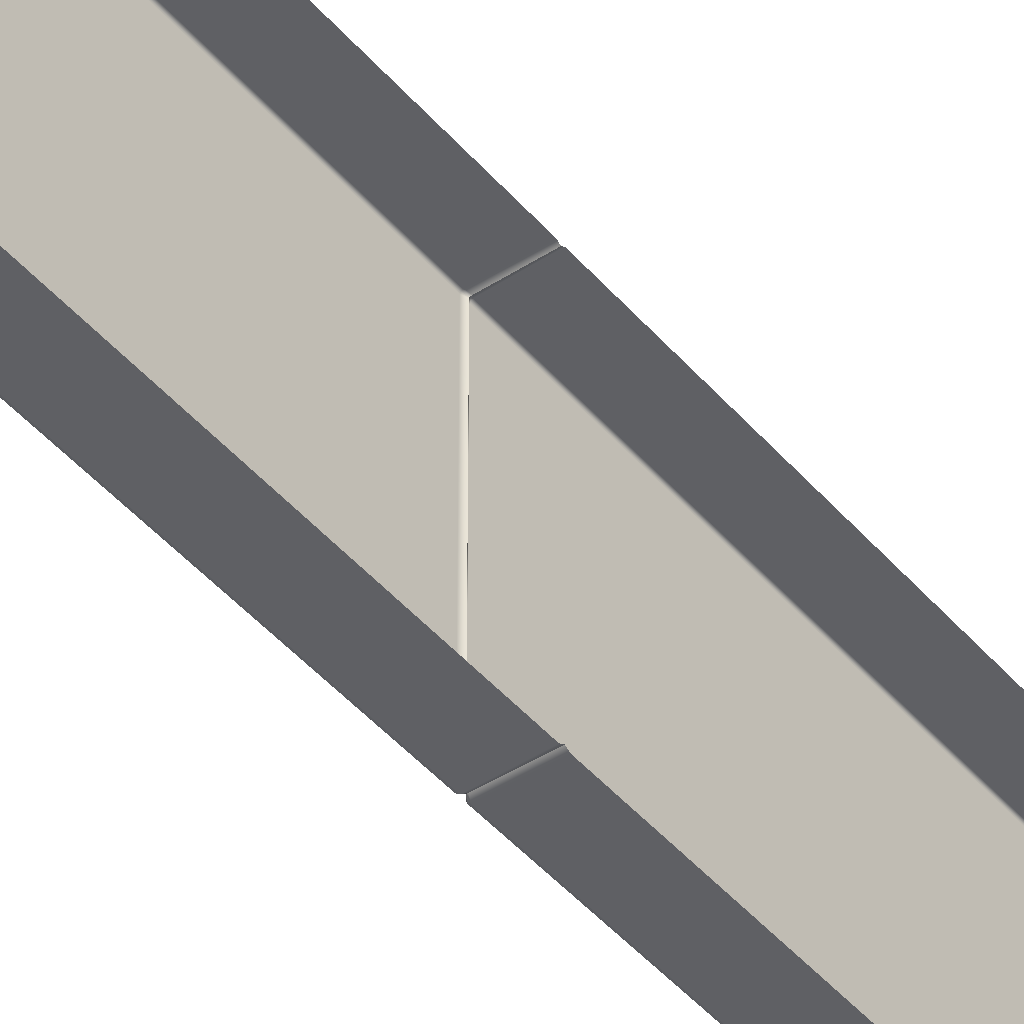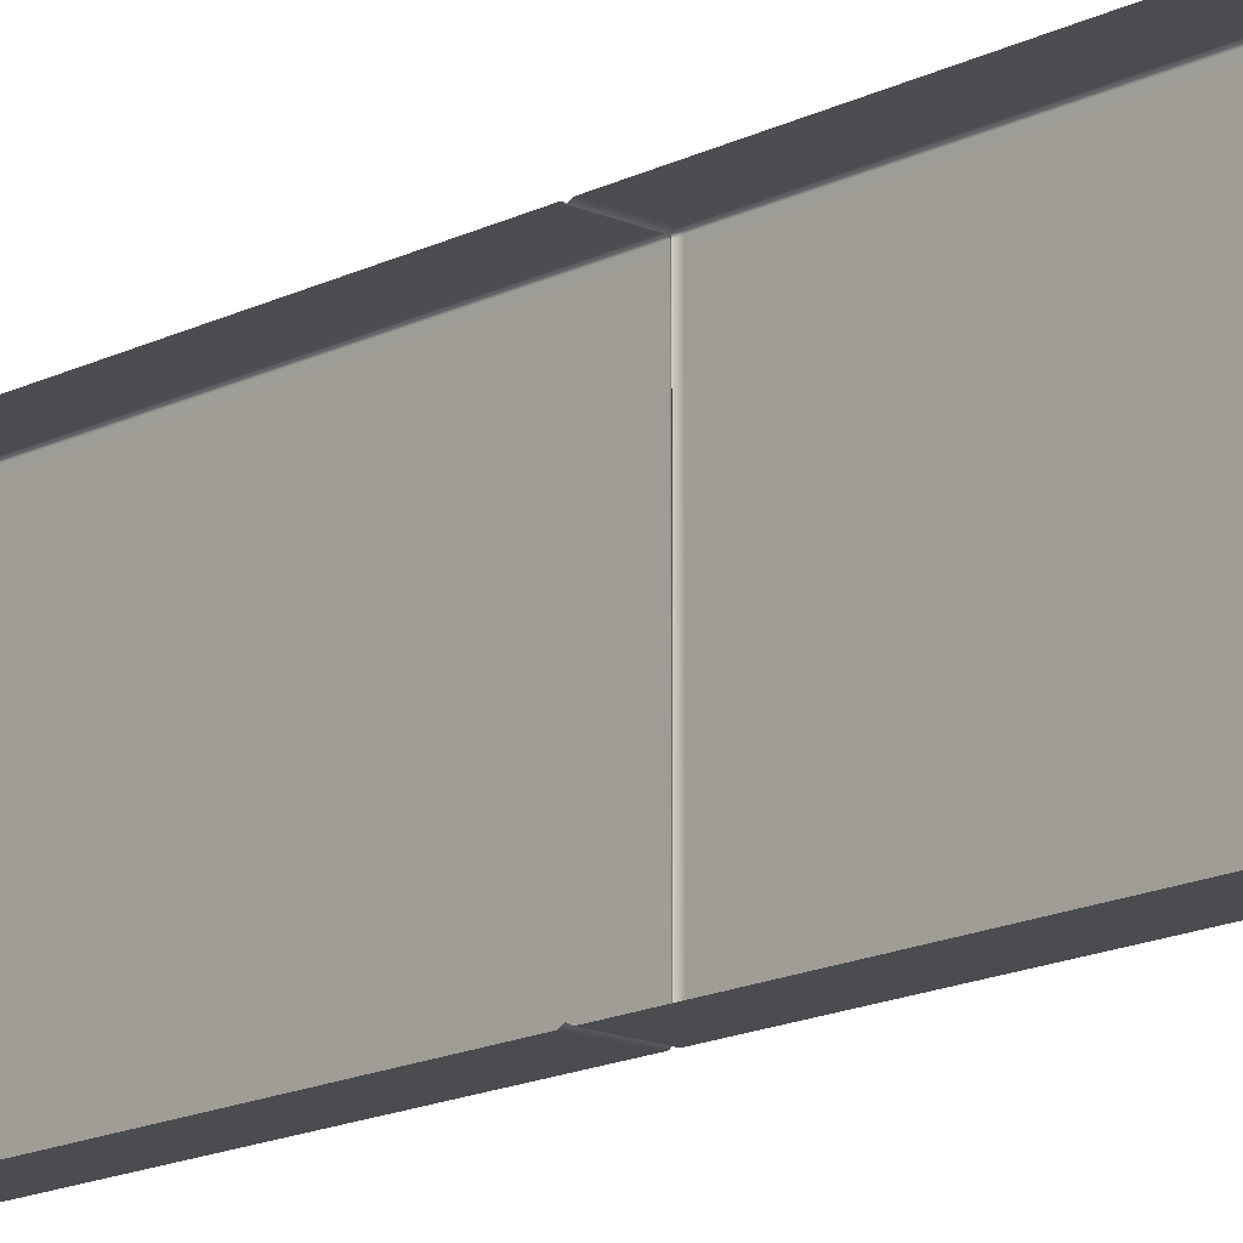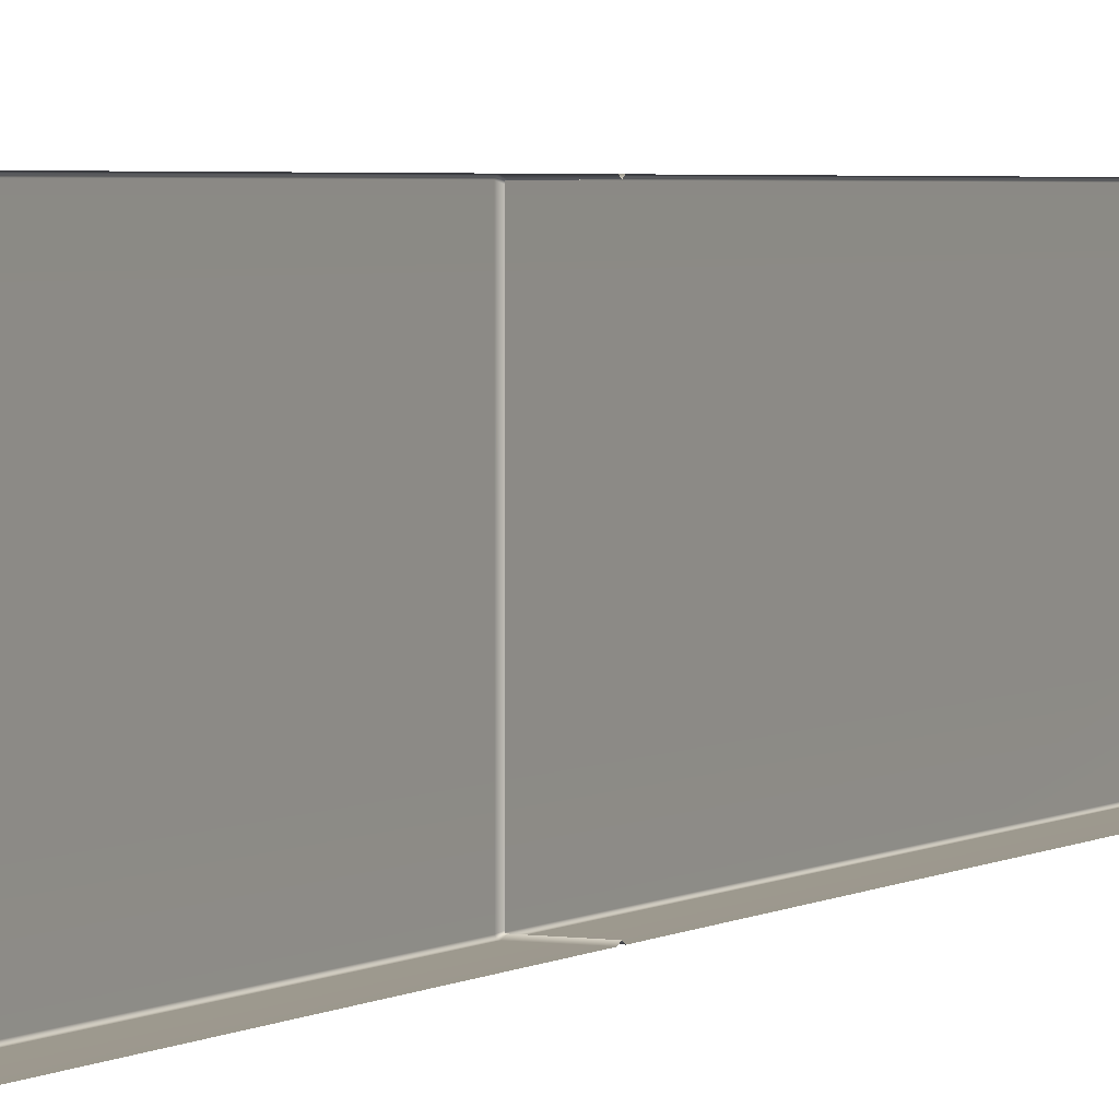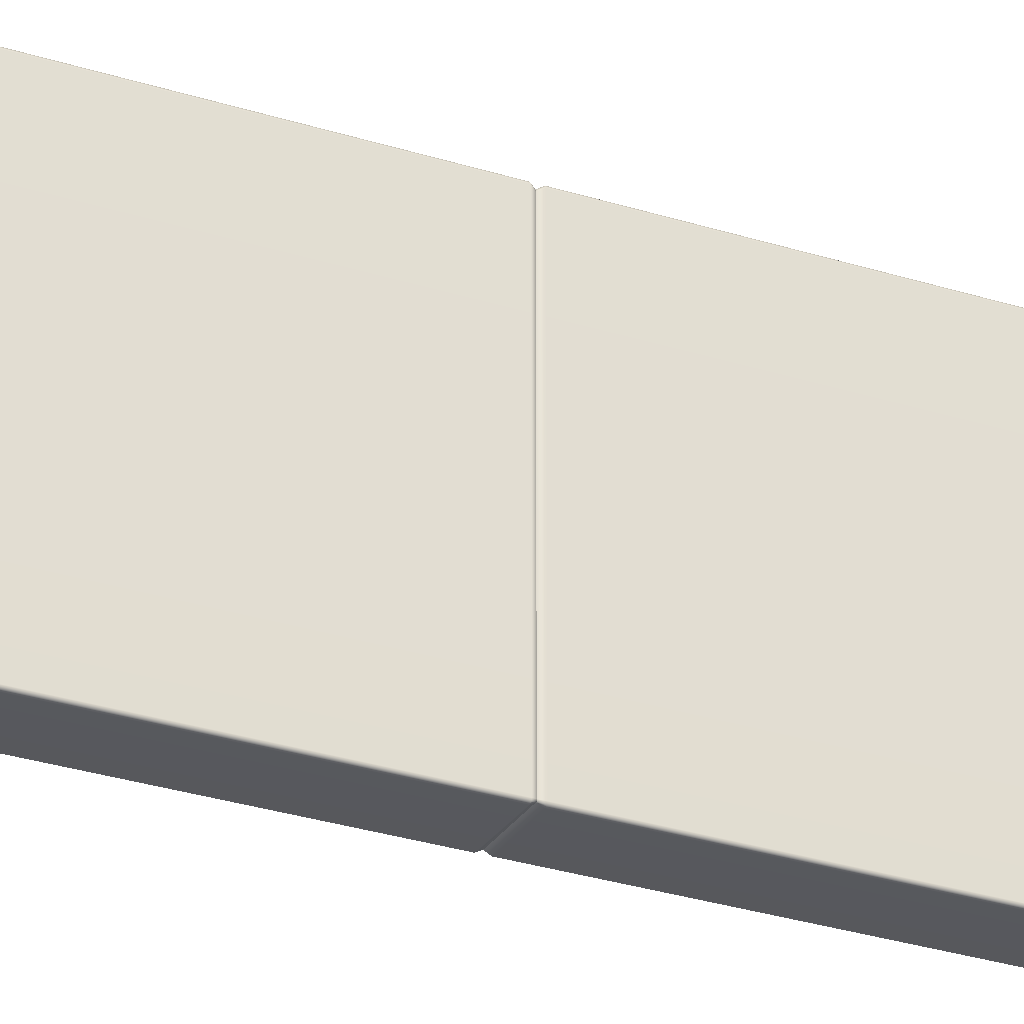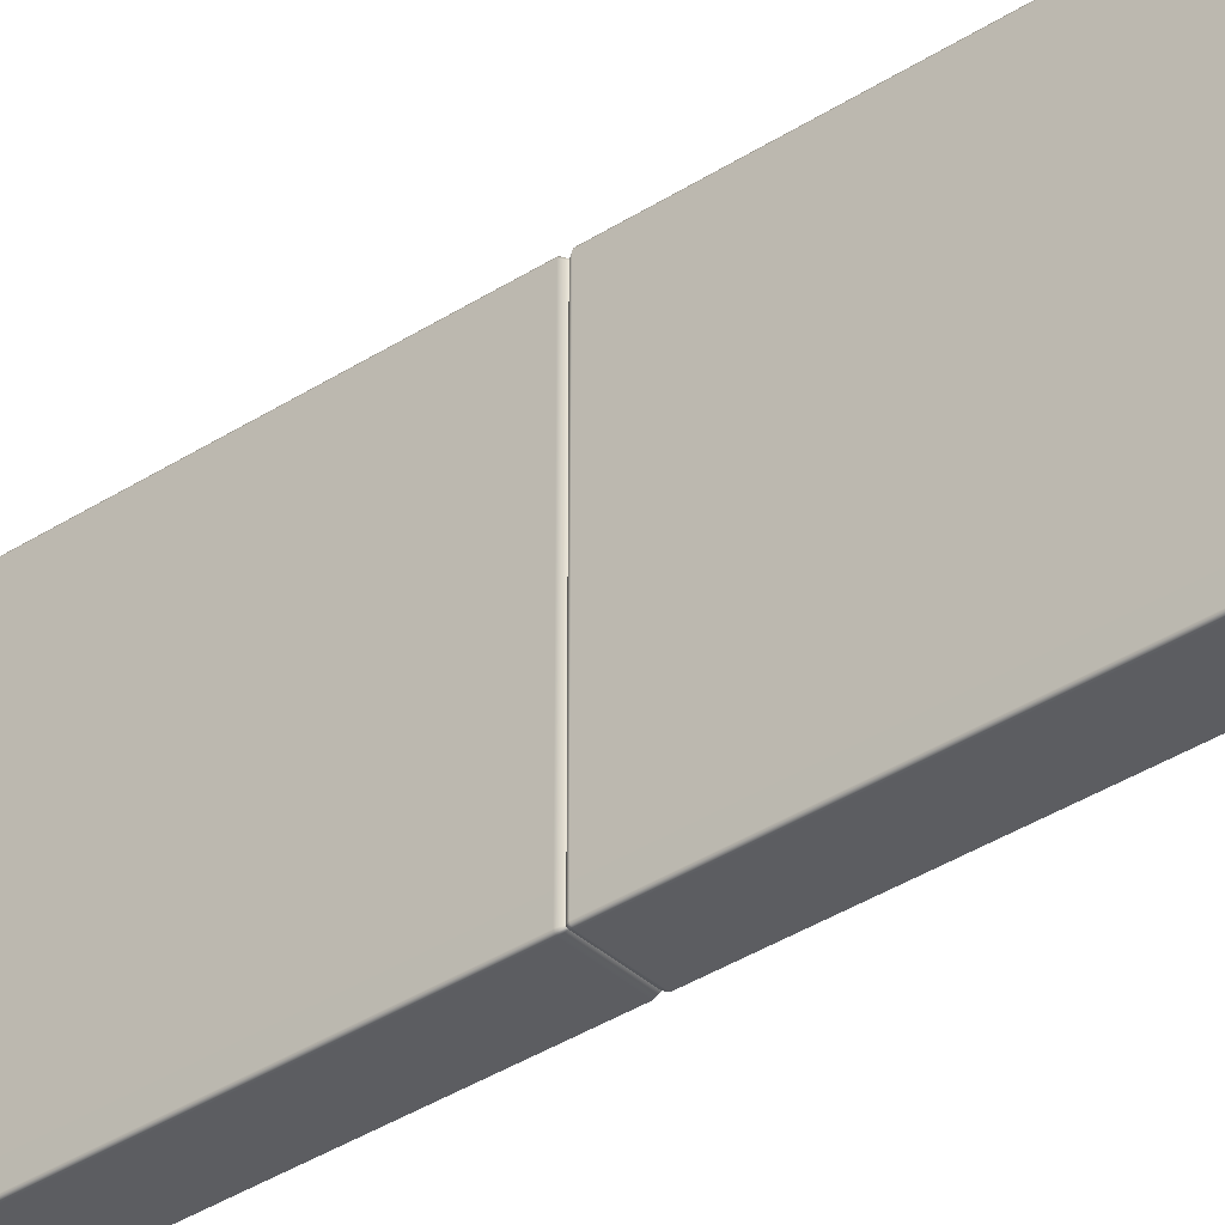
<metadata>
{"format":"obj","ext":"obj","renderer":"f3d","projection":"perspective","resolution":1024,"background":"white","views":[{"elev":-44.2,"azim":37.2,"up":"+Y"},{"elev":-15.4,"azim":137.1,"up":"+Y"},{"elev":3.0,"azim":26.1,"up":"+Y"},{"elev":-28.5,"azim":-116.0,"up":"+Y"},{"elev":-36.4,"azim":-49.7,"up":"+Y"}]}
</metadata>
<code>
g ENV_SY01_G9_Section1_Vinyl_B_MO
v -0.5618 -3.439 -15.91
v 0.6211 -3.439 -15.91
v 0.6211 -3.401 -15.93
v -0.5618 -3.401 -15.93
v 0.6211 -1.688 -15.93
v -0.6036 -3.401 -15.91
v -0.5963 -3.432 -15.91
v -0.5618 -1.688 -15.93
v 0.6211 0.03136 -15.93
v -0.6036 -1.688 -15.91
v -0.5618 0.02747 -15.93
v -0.6036 0.02747 -15.91
v -0.5618 3.492 -15.91
v 0.6211 3.492 -15.91
v 0.6211 3.507 -15.87
v -0.5618 3.507 -15.87
v 0.6211 3.507 -11.63
v -0.5618 3.507 -11.63
v -0.6036 3.492 -15.87
v -0.5963 3.485 -15.91
v -0.6036 3.492 -11.63
v -0.5618 -3.439 -15.91
v -0.5963 -3.432 -15.91
v -0.6036 -3.439 -15.87
v -0.5618 -3.455 -15.87
v 0.6211 -3.439 -15.91
v -0.6036 -3.439 -11.63
v 0.6211 -3.455 -15.87
v -0.5618 -3.455 -11.63
v 0.6211 -3.455 -11.63
v -0.6036 -3.439 -15.87
v -0.5963 -3.432 -15.91
v -0.6036 -3.401 -15.91
v -0.6211 -3.401 -15.87
v -0.6036 -1.688 -15.91
v -0.6211 -3.401 -11.63
v -0.6036 -3.439 -11.63
v -0.6211 -1.688 -15.87
v -0.6036 0.02747 -15.91
v -0.6211 -1.688 -11.63
v -0.6211 0.02699 -15.87
v -0.6211 0.02699 -11.63
v -0.5618 3.492 -15.91
v -0.5963 3.485 -15.91
v -0.6036 3.455 -15.91
v -0.5618 3.455 -15.93
v 0.6211 3.492 -15.91
v 0.6211 3.455 -15.93
v 0.6211 1.746 -15.93
v -0.5618 1.745 -15.93
v -0.6036 1.744 -15.91
v -0.6036 0.02747 -15.91
v -0.5618 0.02747 -15.93
v 0.6211 0.03136 -15.93
v -0.6036 3.455 -15.91
v -0.5963 3.485 -15.91
v -0.6036 3.492 -15.87
v -0.6211 3.455 -15.87
v -0.6036 3.492 -11.63
v -0.6211 3.455 -11.63
v -0.6211 1.744 -15.87
v -0.6211 1.744 -11.63
v -0.6211 0.02699 -11.63
v -0.6036 1.744 -15.91
v -0.6211 0.02699 -15.87
v -0.6036 0.02747 -15.91
v -0.6036 3.492 -0.09359
v -0.5555 3.449 -0.008507
v -0.5603 3.418 -0.008507
v -0.6211 3.455 -0.09359
v -0.5603 1.724 -0.008507
v -0.6211 3.455 -4.391
v -0.6036 3.492 -4.391
v -0.6211 1.744 -4.391
v -0.6211 1.744 -0.09359
v -0.5603 0.02358 -0.008507
v -0.6211 0.0265 -0.09359
v -0.6211 0.0265 -4.391
v -0.6036 -3.439 -0.09359
v -0.5555 -3.395 -0.008507
v -0.5273 -3.399 -0.008507
v -0.5618 -3.455 -0.09359
v 0.6211 -3.404 -0.008507
v 0.6211 -3.455 -0.1033
v 0.6211 -3.455 -4.395
v -0.5618 -3.455 -4.392
v -0.6036 -3.439 -4.392
v 0.6211 3.507 -4.394
v -0.5618 3.507 -8.05
v 0.6211 3.507 -8.055
v -0.5618 3.507 -4.391
v -0.6036 3.492 -8.05
v -0.6036 3.492 -4.391
v -0.6036 3.492 -4.391
v -0.6211 3.455 -8.05
v -0.6036 3.492 -8.05
v -0.6211 3.455 -4.391
v -0.6211 1.745 -8.05
v -0.6211 1.744 -4.391
v -0.6211 0.0265 -4.391
v -0.6211 0.02893 -8.05
v -0.6211 -3.401 -4.391
v -0.6036 -3.439 -4.392
v -0.6036 -3.439 -8.055
v -0.6211 -3.401 -8.05
v -0.6211 -1.688 -8.05
v -0.6211 -1.688 -4.391
v -0.6211 0.02893 -8.05
v -0.6211 0.0265 -4.391
v -0.6036 -3.439 -4.392
v -0.5618 -3.455 -8.055
v -0.6036 -3.439 -8.055
v -0.5618 -3.455 -4.392
v 0.6211 -3.455 -8.055
v 0.6211 -3.455 -4.395
v 0.6211 3.507 -8.055
v -0.5618 3.507 -11.63
v 0.6211 3.507 -11.63
v -0.5618 3.507 -8.05
v -0.6036 3.492 -11.63
v -0.6036 3.492 -8.05
v -0.6036 3.492 -8.05
v -0.6211 3.455 -11.63
v -0.6036 3.492 -11.63
v -0.6211 3.455 -8.05
v -0.6211 1.744 -11.63
v -0.6211 1.745 -8.05
v -0.6211 0.02893 -8.05
v -0.6211 0.02699 -11.63
v -0.6211 -3.401 -8.05
v -0.6036 -3.439 -8.055
v -0.6036 -3.439 -11.63
v -0.6211 -3.401 -11.63
v -0.6211 -1.688 -11.63
v -0.6211 -1.688 -8.05
v -0.6211 0.02699 -11.63
v -0.6211 0.02893 -8.05
v -0.6036 -3.439 -8.055
v -0.5618 -3.455 -11.63
v -0.6036 -3.439 -11.63
v -0.5618 -3.455 -8.055
v 0.6211 -3.455 -11.63
v 0.6211 -3.455 -8.055
v -0.6211 0.0265 -0.09359
v -0.5603 0.02358 -0.008507
v -0.5603 -1.674 -0.008507
v -0.6211 -1.688 -0.09359
v -0.6211 0.0265 -4.391
v -0.5603 -3.371 -0.008507
v -0.6211 -1.688 -4.391
v -0.6211 -3.401 -0.09359
v -0.5555 -3.395 -0.008507
v -0.6211 -3.401 -4.391
v -0.6036 -3.439 -0.09359
v -0.6036 -3.439 -4.392
v -0.5618 -3.439 15.91
v 0.6211 -3.401 15.93
v 0.6211 -3.439 15.91
v -0.5618 -3.401 15.93
v 0.6211 -1.688 15.93
v -0.6036 -3.401 15.91
v -0.5963 -3.432 15.91
v -0.5618 -1.688 15.93
v 0.6211 0.03136 15.93
v -0.6036 -1.688 15.91
v -0.5618 0.02747 15.93
v -0.6036 0.02747 15.91
v -0.5618 3.492 15.91
v 0.6211 3.507 15.87
v 0.6211 3.492 15.91
v -0.5618 3.507 15.87
v 0.6211 3.507 11.62
v -0.5618 3.507 11.62
v -0.6036 3.492 15.87
v -0.5963 3.485 15.91
v -0.6036 3.492 11.62
v -0.5618 -3.439 15.91
v -0.6036 -3.439 15.87
v -0.5963 -3.432 15.91
v -0.5618 -3.455 15.87
v 0.6211 -3.439 15.91
v -0.6036 -3.439 11.62
v 0.6211 -3.455 15.87
v -0.5618 -3.455 11.62
v 0.6211 -3.455 11.62
v -0.6036 -3.439 15.87
v -0.6036 -3.401 15.91
v -0.5963 -3.432 15.91
v -0.6211 -3.401 15.87
v -0.6036 -1.688 15.91
v -0.6211 -3.401 11.62
v -0.6036 -3.439 11.62
v -0.6211 -1.688 15.87
v -0.6036 0.02747 15.91
v -0.6211 -1.688 11.62
v -0.6211 0.02699 15.87
v -0.6211 0.02699 11.62
v -0.5618 3.492 15.91
v -0.6036 3.455 15.91
v -0.5963 3.485 15.91
v -0.5618 3.455 15.93
v 0.6211 3.492 15.91
v 0.6211 3.455 15.93
v 0.6211 1.746 15.93
v -0.5618 1.744 15.93
v -0.6036 1.744 15.91
v -0.6036 0.02747 15.91
v -0.5618 0.02747 15.93
v 0.6211 0.03136 15.93
v -0.6036 3.455 15.91
v -0.6036 3.492 15.87
v -0.5963 3.485 15.91
v -0.6211 3.455 15.87
v -0.6036 3.492 11.62
v -0.6211 3.455 11.62
v -0.6211 1.744 15.87
v -0.6211 1.744 11.62
v -0.6211 0.02699 11.62
v -0.6036 1.744 15.91
v -0.6211 0.02699 15.87
v -0.6036 0.02747 15.91
v -0.6036 3.492 0.07658
v -0.5603 3.418 -0.008507
v -0.5555 3.449 -0.008507
v -0.6211 3.455 0.07658
v -0.5603 1.724 -0.008507
v -0.6211 3.455 4.374
v -0.6036 3.492 4.374
v -0.6211 1.744 4.374
v -0.6211 1.744 0.07658
v -0.5603 0.02358 -0.008507
v -0.6211 0.0265 0.07658
v -0.6211 0.0265 4.374
v -0.6036 -3.439 0.07658
v -0.5273 -3.399 -0.008507
v -0.5555 -3.395 -0.008507
v -0.5618 -3.455 0.07658
v 0.6211 -3.404 -0.008507
v 0.6211 -3.455 0.0863
v 0.6211 -3.455 4.377
v -0.5618 -3.455 4.375
v -0.6036 -3.439 4.375
v 0.6211 3.507 4.377
v 0.6211 3.507 8.038
v -0.5618 3.507 8.033
v -0.5618 3.507 4.374
v -0.6036 3.492 8.033
v -0.6036 3.492 4.374
v -0.6036 3.492 4.374
v -0.6036 3.492 8.033
v -0.6211 3.455 8.033
v -0.6211 3.455 4.374
v -0.6211 1.745 8.033
v -0.6211 1.744 4.374
v -0.6211 0.0265 4.374
v -0.6211 0.02893 8.033
v -0.6211 -3.401 4.374
v -0.6036 -3.439 8.038
v -0.6036 -3.439 4.375
v -0.6211 -3.401 8.033
v -0.6211 -1.688 8.033
v -0.6211 -1.688 4.374
v -0.6211 0.02893 8.033
v -0.6211 0.0265 4.374
v -0.6036 -3.439 4.375
v -0.6036 -3.439 8.038
v -0.5618 -3.455 8.038
v -0.5618 -3.455 4.375
v 0.6211 -3.455 8.038
v 0.6211 -3.455 4.377
v 0.6211 3.507 8.038
v 0.6211 3.507 11.62
v -0.5618 3.507 11.62
v -0.5618 3.507 8.033
v -0.6036 3.492 11.62
v -0.6036 3.492 8.033
v -0.6036 3.492 8.033
v -0.6036 3.492 11.62
v -0.6211 3.455 11.62
v -0.6211 3.455 8.033
v -0.6211 1.744 11.62
v -0.6211 1.745 8.033
v -0.6211 0.02893 8.033
v -0.6211 0.02699 11.62
v -0.6211 -3.401 8.033
v -0.6036 -3.439 11.62
v -0.6036 -3.439 8.038
v -0.6211 -3.401 11.62
v -0.6211 -1.688 11.62
v -0.6211 -1.688 8.033
v -0.6211 0.02699 11.62
v -0.6211 0.02893 8.033
v -0.6036 -3.439 8.038
v -0.6036 -3.439 11.62
v -0.5618 -3.455 11.62
v -0.5618 -3.455 8.038
v 0.6211 -3.455 11.62
v 0.6211 -3.455 8.038
v -0.6211 0.0265 0.07658
v -0.5603 -1.674 -0.008507
v -0.5603 0.02358 -0.008507
v -0.6211 -1.688 0.07658
v -0.6211 0.0265 4.374
v -0.5603 -3.371 -0.008507
v -0.6211 -1.688 4.374
v -0.6211 -3.401 0.07658
v -0.5555 -3.395 -0.008507
v -0.6211 -3.401 4.374
v -0.6036 -3.439 0.07658
v -0.6036 -3.439 4.375
v 0.6211 3.458 -0.008507
v 0.6211 3.507 0.06248
v -0.5618 3.507 0.07658
v -0.518 3.453 -0.008507
v 0.6211 3.507 4.377
v -0.5555 3.449 -0.008507
v -0.5618 3.507 4.374
v -0.6036 3.492 0.07658
v -0.6036 3.492 4.374
v -0.5618 3.507 -0.09359
v -0.6036 3.492 -0.09359
v -0.6036 3.492 -4.391
v -0.5555 3.449 -0.008507
v -0.5618 3.507 -4.391
v -0.518 3.453 -0.008507
v 0.6211 3.507 -4.394
v 0.6211 3.458 -0.008507
v 0.6211 3.507 -0.07949
g ENV_SY01_G9_Section1_Vinyl_B_MO_0
f 3 2 1
f 4 3 1
f 3 4 5
f 4 1 6
f 1 7 6
f 4 8 5
f 4 6 8
f 5 8 9
f 6 10 8
f 8 11 9
f 8 10 11
f 10 12 11
f 15 14 13
f 16 15 13
f 15 16 17
f 16 18 17
f 16 13 19
f 16 19 18
f 13 20 19
f 19 21 18
f 24 23 22
f 25 24 22
f 22 26 25
f 24 25 27
f 26 28 25
f 25 29 27
f 25 28 29
f 28 30 29
f 33 32 31
f 34 33 31
f 35 33 34
f 34 31 36
f 31 37 36
f 38 35 34
f 34 36 38
f 39 35 38
f 36 40 38
f 41 39 38
f 38 40 41
f 40 42 41
f 45 44 43
f 46 45 43
f 43 47 46
f 47 48 46
f 48 49 46
f 46 50 45
f 49 50 46
f 50 51 45
f 52 51 50
f 53 52 50
f 53 50 49
f 54 53 49
f 57 56 55
f 58 57 55
f 57 58 59
f 58 60 59
f 58 55 61
f 58 61 60
f 61 62 60
f 63 62 61
f 55 64 61
f 65 63 61
f 61 64 65
f 64 66 65
f 69 68 67
f 70 69 67
f 71 69 70
f 72 70 67
f 73 72 67
f 72 74 70
f 75 71 70
f 74 75 70
f 76 71 75
f 77 76 75
f 77 75 74
f 78 77 74
f 81 80 79
f 82 81 79
f 83 81 82
f 84 83 82
f 85 84 82
f 86 85 82
f 86 82 79
f 87 86 79
f 90 89 88
f 89 91 88
f 89 92 91
f 92 93 91
f 96 95 94
f 95 97 94
f 95 98 97
f 98 99 97
f 100 99 98
f 101 100 98
f 104 103 102
f 105 104 102
f 105 102 106
f 102 107 106
f 106 107 108
f 107 109 108
f 112 111 110
f 111 113 110
f 111 114 113
f 114 115 113
f 118 117 116
f 117 119 116
f 117 120 119
f 120 121 119
f 124 123 122
f 123 125 122
f 123 126 125
f 126 127 125
f 128 127 126
f 129 128 126
f 132 131 130
f 133 132 130
f 133 130 134
f 130 135 134
f 134 135 136
f 135 137 136
f 140 139 138
f 139 141 138
f 139 142 141
f 142 143 141
f 146 145 144
f 147 146 144
f 147 144 148
f 149 146 147
f 150 147 148
f 151 149 147
f 151 147 150
f 152 149 151
f 153 151 150
f 154 152 151
f 153 155 151
f 155 154 151
f 158 157 156
f 157 159 156
f 159 157 160
f 156 159 161
f 162 156 161
f 163 159 160
f 161 159 163
f 163 160 164
f 165 161 163
f 166 163 164
f 165 163 166
f 167 165 166
f 170 169 168
f 169 171 168
f 171 169 172
f 173 171 172
f 168 171 174
f 174 171 173
f 175 168 174
f 176 174 173
f 179 178 177
f 178 180 177
f 181 177 180
f 180 178 182
f 183 181 180
f 184 180 182
f 183 180 184
f 185 183 184
f 188 187 186
f 187 189 186
f 187 190 189
f 186 189 191
f 192 186 191
f 190 193 189
f 191 189 193
f 190 194 193
f 195 191 193
f 194 196 193
f 195 193 196
f 197 195 196
f 200 199 198
f 199 201 198
f 202 198 201
f 203 202 201
f 204 203 201
f 205 201 199
f 205 204 201
f 206 205 199
f 206 207 205
f 207 208 205
f 205 208 204
f 208 209 204
f 212 211 210
f 211 213 210
f 213 211 214
f 215 213 214
f 210 213 216
f 216 213 215
f 217 216 215
f 217 218 216
f 219 210 216
f 218 220 216
f 219 216 220
f 221 219 220
f 224 223 222
f 223 225 222
f 223 226 225
f 225 227 222
f 227 228 222
f 229 227 225
f 226 230 225
f 230 229 225
f 226 231 230
f 231 232 230
f 230 232 229
f 232 233 229
f 236 235 234
f 235 237 234
f 235 238 237
f 238 239 237
f 239 240 237
f 240 241 237
f 237 241 234
f 241 242 234
f 245 244 243
f 246 245 243
f 247 245 246
f 248 247 246
f 251 250 249
f 252 251 249
f 253 251 252
f 254 253 252
f 254 255 253
f 255 256 253
f 259 258 257
f 258 260 257
f 257 260 261
f 262 257 261
f 262 261 263
f 264 262 263
f 267 266 265
f 268 267 265
f 269 267 268
f 270 269 268
f 273 272 271
f 274 273 271
f 275 273 274
f 276 275 274
f 279 278 277
f 280 279 277
f 281 279 280
f 282 281 280
f 282 283 281
f 283 284 281
f 287 286 285
f 286 288 285
f 285 288 289
f 290 285 289
f 290 289 291
f 292 290 291
f 295 294 293
f 296 295 293
f 297 295 296
f 298 297 296
f 301 300 299
f 300 302 299
f 299 302 303
f 300 304 302
f 302 305 303
f 304 306 302
f 302 306 305
f 304 307 306
f 306 308 305
f 307 309 306
f 310 308 306
f 309 310 306
f 313 312 311
f 314 313 311
f 315 312 313
f 314 316 313
f 317 315 313
f 316 318 313
f 319 317 313
f 318 319 313
f 322 321 320
f 321 323 320
f 324 322 320
f 323 325 320
f 326 324 320
f 320 325 327
f 328 326 320
f 328 320 327

</code>
